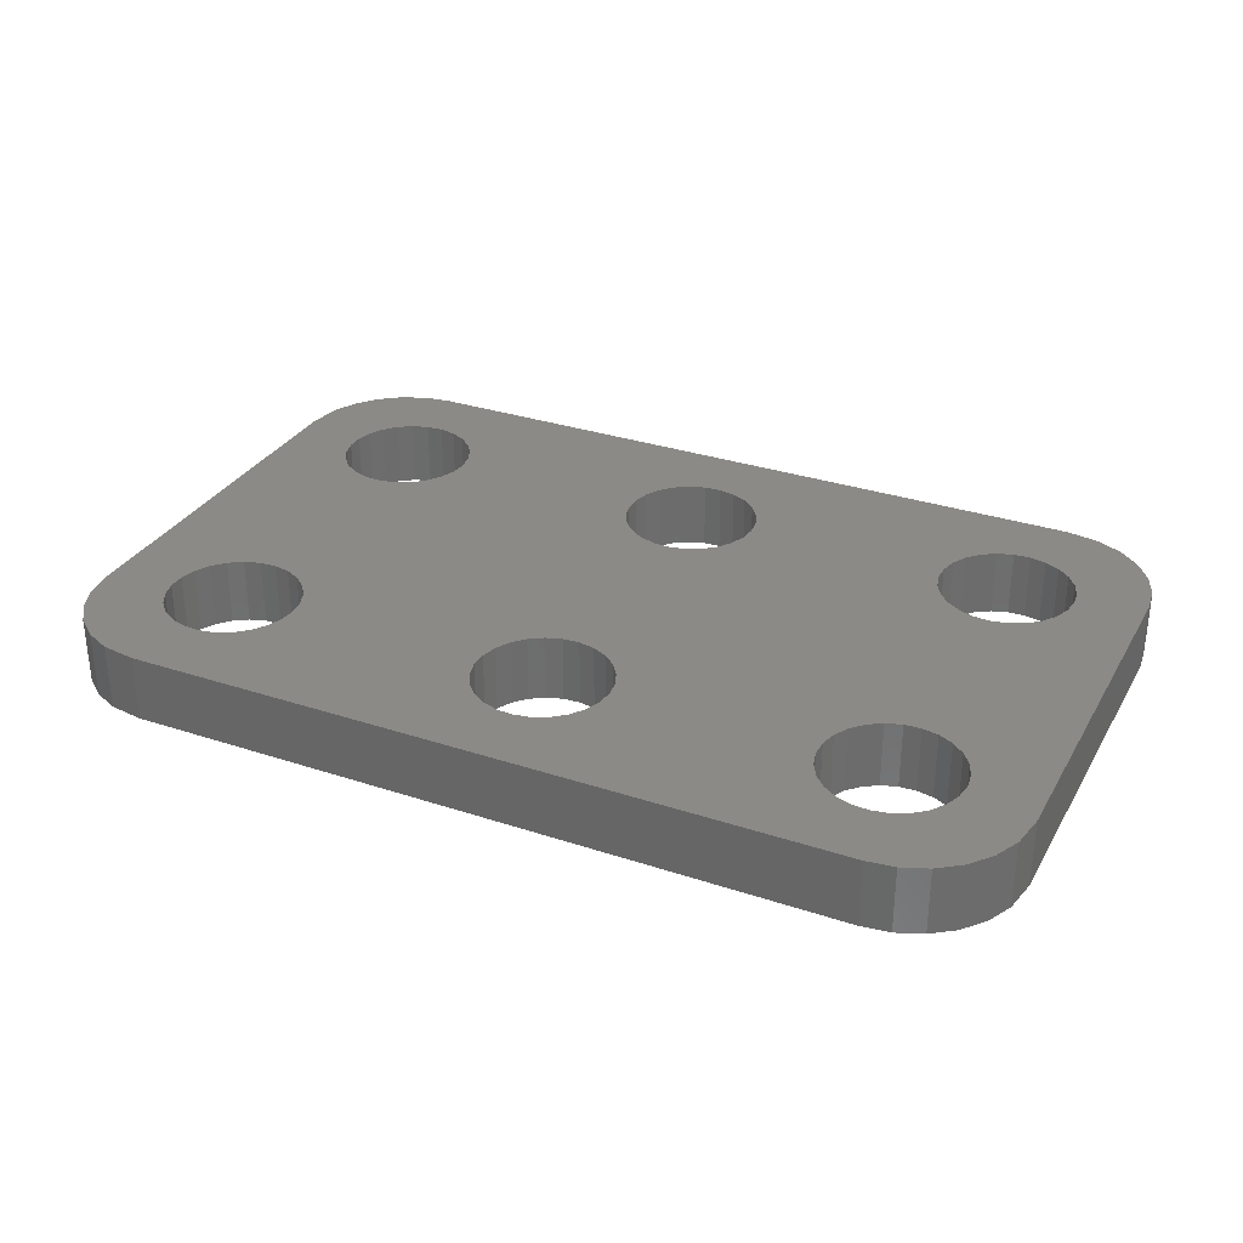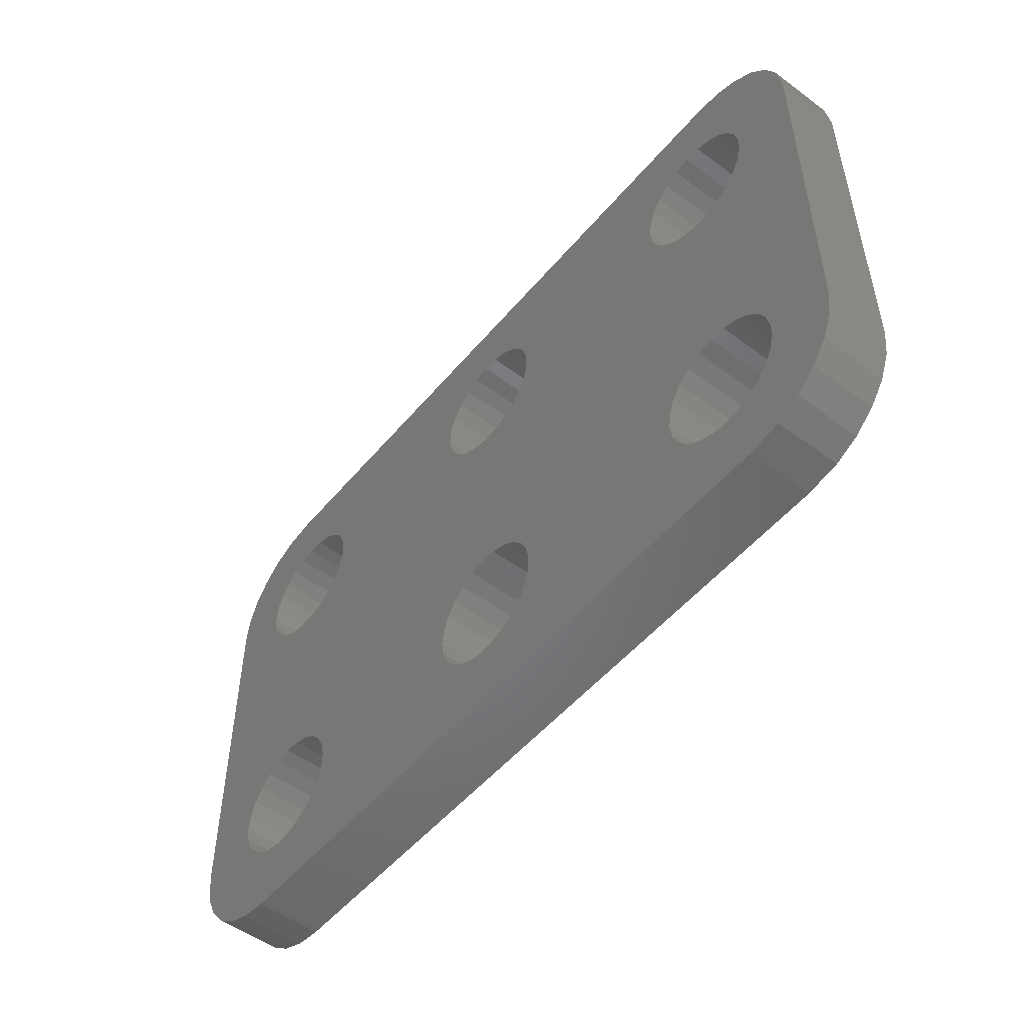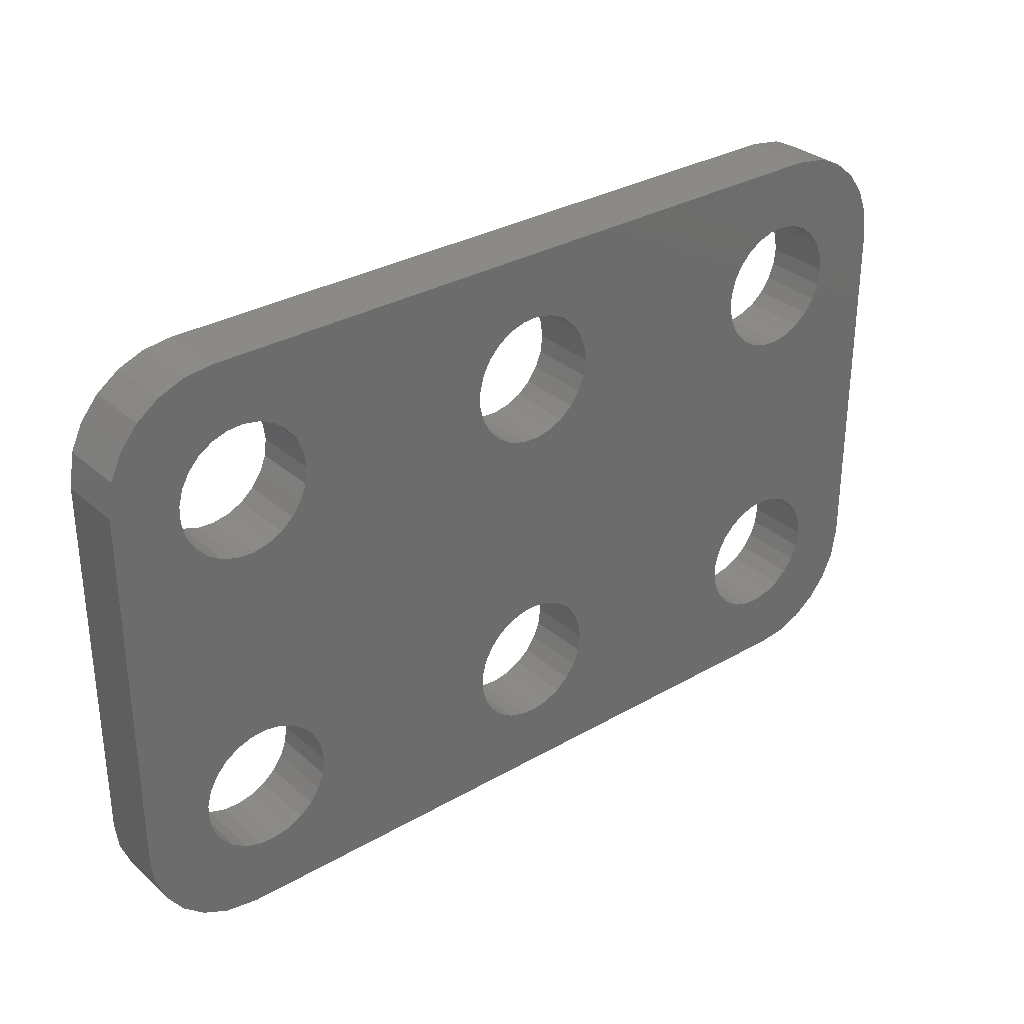
<metadata>
{"format":"stl","ext":"stl","renderer":"f3d","projection":"perspective","resolution":1024,"background":"white","views":[{"elev":31.3,"azim":25.3,"up":"+Z"},{"elev":-51.7,"azim":-128.7,"up":"+Y"},{"elev":31.5,"azim":-39.2,"up":"+Y"}]}
</metadata>
<code>
# stl→obj: 356 verts, 732 faces
v -12.09 -8.246 -3
v -12 -7.5 0
v -12 -7.5 -3
v -12.09 -8.246 0
v -12.09 -6.754 0
v -12.09 -6.754 -3
v -17.98 -7.124 0
v -17.79 -6.396 -3
v -17.79 -6.396 0
v -17.98 -7.124 -3
v -12.37 -6.055 -3
v -12.81 -5.446 0
v -12.81 -5.446 -3
v -12.37 -6.055 0
v -17.98 -7.876 0
v -17.98 -7.876 -3
v -16.91 -9.812 0
v -17.43 -9.263 -3
v -17.43 -9.263 0
v -16.91 -9.812 -3
v -17.79 -8.604 0
v -17.79 -8.604 -3
v -16.28 -10.21 -3
v -16.28 -10.21 0
v -14.81 -10.49 -3
v -15.56 -10.45 0
v -14.81 -10.49 0
v -15.56 -10.45 -3
v -13.39 -10.03 -3
v -14.07 -10.35 0
v -13.39 -10.03 0
v -14.07 -10.35 -3
v -12.81 -9.554 -3
v -12.81 -9.554 0
v -12.37 -8.945 -3
v -12.37 -8.945 0
v -17.43 -5.737 0
v -16.91 -5.188 -3
v -16.91 -5.188 0
v -17.43 -5.737 -3
v -16.28 -4.786 0
v -16.28 -4.786 -3
v -15.56 -4.553 0
v -15.56 -4.553 -3
v -14.07 -4.647 -3
v -13.39 -4.967 0
v -14.07 -4.647 0
v -13.39 -4.967 -3
v -14.81 -4.506 0
v -14.81 -4.506 -3
v 2.906 -8.246 -3
v 3 -7.5 0
v 3 -7.5 -3
v 2.906 -8.246 0
v 2.906 -6.754 0
v 2.906 -6.754 -3
v -2.976 -7.124 0
v -2.789 -6.396 -3
v -2.789 -6.396 0
v -2.976 -7.124 -3
v -2.976 -7.876 0
v -2.976 -7.876 -3
v -1.912 -9.812 0
v -2.427 -9.263 -3
v -2.427 -9.263 0
v -1.912 -9.812 -3
v 0.1884 -4.506 -3
v 0.9271 -4.647 0
v 0.1884 -4.506 0
v 0.9271 -4.647 -3
v -2.789 -8.604 0
v -2.789 -8.604 -3
v -1.277 -10.21 -3
v -1.277 -10.21 0
v 0.1884 -10.49 -3
v -0.5621 -10.45 0
v 0.1884 -10.49 0
v -0.5621 -10.45 -3
v 1.607 -10.03 -3
v 0.9271 -10.35 0
v 1.607 -10.03 0
v 0.9271 -10.35 -3
v 2.187 -9.554 -3
v 2.187 -9.554 0
v 2.629 -8.945 -3
v 2.629 -8.945 0
v -2.427 -5.737 0
v -1.912 -5.188 -3
v -1.912 -5.188 0
v -2.427 -5.737 -3
v -1.277 -4.786 0
v -1.277 -4.786 -3
v -0.5621 -4.553 -3
v -0.5621 -4.553 0
v 2.629 -6.055 -3
v 2.187 -5.446 0
v 2.187 -5.446 -3
v 2.629 -6.055 0
v 1.607 -4.967 0
v 1.607 -4.967 -3
v 17.63 -8.945 -3
v 17.91 -8.246 0
v 17.91 -8.246 -3
v 17.63 -8.945 0
v 18 -7.5 0
v 18 -7.5 -3
v 12.02 -7.124 0
v 12.21 -6.396 -3
v 12.21 -6.396 0
v 12.02 -7.124 -3
v 12.57 -9.263 0
v 12.21 -8.604 -3
v 12.21 -8.604 0
v 12.57 -9.263 -3
v 12.02 -7.876 0
v 12.02 -7.876 -3
v 13.09 -9.812 0
v 13.09 -9.812 -3
v 17.63 -6.055 -3
v 17.19 -5.446 0
v 17.19 -5.446 -3
v 17.63 -6.055 0
v 13.72 -10.21 -3
v 13.72 -10.21 0
v 15.19 -10.49 -3
v 14.44 -10.45 0
v 15.19 -10.49 0
v 14.44 -10.45 -3
v 16.61 -10.03 -3
v 15.93 -10.35 0
v 16.61 -10.03 0
v 15.93 -10.35 -3
v 17.19 -9.554 -3
v 17.19 -9.554 0
v 12.57 -5.737 0
v 13.09 -5.188 -3
v 13.09 -5.188 0
v 12.57 -5.737 -3
v 13.72 -4.786 0
v 13.72 -4.786 -3
v 14.44 -4.553 0
v 14.44 -4.553 -3
v 17.91 -6.754 -3
v 17.91 -6.754 0
v 15.93 -4.647 -3
v 16.61 -4.967 0
v 15.93 -4.647 0
v 16.61 -4.967 -3
v 15.19 -4.506 0
v 15.19 -4.506 -3
v -12.37 6.055 -3
v -12.09 6.754 0
v -12.09 6.754 -3
v -12.37 6.055 0
v -12 7.5 0
v -12 7.5 -3
v -12.09 8.246 0
v -12.09 8.246 -3
v -17.98 7.876 0
v -17.79 8.604 -3
v -17.79 8.604 0
v -17.98 7.876 -3
v -12.37 8.945 -3
v -12.81 9.554 0
v -12.81 9.554 -3
v -12.37 8.945 0
v -17.43 5.737 0
v -17.79 6.396 -3
v -17.79 6.396 0
v -17.43 5.737 -3
v -17.98 7.124 0
v -17.98 7.124 -3
v -16.91 5.188 0
v -16.91 5.188 -3
v -16.28 4.786 -3
v -16.28 4.786 0
v -14.81 4.506 -3
v -15.56 4.553 0
v -14.81 4.506 0
v -15.56 4.553 -3
v -13.39 4.967 -3
v -14.07 4.647 0
v -13.39 4.967 0
v -14.07 4.647 -3
v -12.81 5.446 -3
v -12.81 5.446 0
v -17.43 9.263 0
v -16.91 9.812 -3
v -16.91 9.812 0
v -17.43 9.263 -3
v -16.28 10.21 0
v -16.28 10.21 -3
v -15.56 10.45 0
v -15.56 10.45 -3
v -14.07 10.35 -3
v -13.39 10.03 0
v -14.07 10.35 0
v -13.39 10.03 -3
v -14.81 10.49 0
v -14.81 10.49 -3
v 2.906 6.754 -3
v 3 7.5 0
v 3 7.5 -3
v 2.906 6.754 0
v 2.906 8.246 0
v 2.906 8.246 -3
v -2.976 7.876 0
v -2.789 8.604 -3
v -2.789 8.604 0
v -2.976 7.876 -3
v -2.976 7.124 0
v -2.976 7.124 -3
v -1.912 5.188 0
v -2.427 5.737 -3
v -2.427 5.737 0
v -1.912 5.188 -3
v 0.1884 10.49 -3
v 0.9271 10.35 0
v 0.1884 10.49 0
v 0.9271 10.35 -3
v -2.789 6.396 0
v -2.789 6.396 -3
v -1.277 4.786 -3
v -1.277 4.786 0
v 0.1884 4.506 -3
v -0.5621 4.553 0
v 0.1884 4.506 0
v -0.5621 4.553 -3
v 1.607 4.967 -3
v 0.9271 4.647 0
v 1.607 4.967 0
v 0.9271 4.647 -3
v 2.187 5.446 -3
v 2.187 5.446 0
v 2.629 6.055 -3
v 2.629 6.055 0
v -2.427 9.263 0
v -1.912 9.812 -3
v -1.912 9.812 0
v -2.427 9.263 -3
v -1.277 10.21 0
v -1.277 10.21 -3
v -0.5621 10.45 -3
v -0.5621 10.45 0
v 2.629 8.945 -3
v 2.187 9.554 0
v 2.187 9.554 -3
v 2.629 8.945 0
v 1.607 10.03 0
v 1.607 10.03 -3
v 17.91 6.754 -3
v 18 7.5 0
v 18 7.5 -3
v 17.91 6.754 0
v 17.91 8.246 0
v 17.91 8.246 -3
v 12.02 7.876 0
v 12.21 8.604 -3
v 12.21 8.604 0
v 12.02 7.876 -3
v 12.02 7.124 0
v 12.02 7.124 -3
v 13.09 5.188 0
v 12.57 5.737 -3
v 12.57 5.737 0
v 13.09 5.188 -3
v 17.63 8.945 -3
v 17.19 9.554 0
v 17.19 9.554 -3
v 17.63 8.945 0
v 12.21 6.396 0
v 12.21 6.396 -3
v 13.72 4.786 -3
v 13.72 4.786 0
v 15.19 4.506 -3
v 14.44 4.553 0
v 15.19 4.506 0
v 14.44 4.553 -3
v 16.61 4.967 -3
v 15.93 4.647 0
v 16.61 4.967 0
v 15.93 4.647 -3
v 17.19 5.446 -3
v 17.19 5.446 0
v 17.63 6.055 -3
v 17.63 6.055 0
v 12.57 9.263 0
v 13.09 9.812 -3
v 13.09 9.812 0
v 12.57 9.263 -3
v 13.72 10.21 0
v 13.72 10.21 -3
v 14.44 10.45 0
v 14.44 10.45 -3
v 15.93 10.35 -3
v 16.61 10.03 0
v 15.93 10.35 0
v 16.61 10.03 -3
v 15.19 10.49 0
v 15.19 10.49 -3
v 18.41 -12.88 -3
v 19.42 -12.14 0
v 18.41 -12.88 0
v 19.42 -12.14 -3
v 17.24 -13.34 -3
v 17.24 -13.34 0
v -21 -8.5 -3
v -21 8.5 0
v -21 8.5 -3
v -21 -8.5 0
v 16 -13.5 -3
v 16 -13.5 0
v 18.68 12.72 -3
v 17.55 13.26 0
v 18.68 12.72 0
v 17.55 13.26 -3
v -17.55 -13.26 -3
v -16 -13.5 0
v -17.55 -13.26 0
v -16 -13.5 -3
v -18.68 -12.72 -3
v -18.68 -12.72 0
v 16 13.5 0
v 16 13.5 -3
v 20.76 -10.05 0
v 21 -8.5 -3
v 21 -8.5 0
v 20.76 -10.05 -3
v 21 8.5 -3
v -19.64 -11.92 -3
v -20.38 -10.91 -3
v -20.84 -9.743 -3
v -20.76 10.05 -3
v -19.42 12.14 -3
v -18.41 12.88 -3
v -20.22 11.18 -3
v 20.22 -11.18 -3
v 20.84 9.743 -3
v 20.38 10.91 -3
v 19.64 11.92 -3
v -16 13.5 -3
v -17.24 13.34 -3
v -20.38 -10.91 0
v -19.64 -11.92 0
v -18.41 12.88 0
v -17.24 13.34 0
v -16 13.5 0
v 21 8.5 0
v 20.84 9.743 0
v 20.38 10.91 0
v 19.64 11.92 0
v -20.76 10.05 0
v -20.22 11.18 0
v -19.42 12.14 0
v -20.84 -9.743 0
v 20.22 -11.18 0
f 1 2 3
f 2 1 4
f 3 5 6
f 5 3 2
f 7 8 9
f 8 7 10
f 11 12 13
f 12 11 14
f 15 10 7
f 10 15 16
f 17 18 19
f 18 17 20
f 21 16 15
f 16 21 22
f 23 17 24
f 17 23 20
f 25 26 27
f 26 25 28
f 29 30 31
f 30 29 32
f 33 31 34
f 31 33 29
f 35 4 1
f 4 35 36
f 37 38 39
f 38 37 40
f 38 41 39
f 41 38 42
f 42 43 41
f 43 42 44
f 6 14 11
f 14 6 5
f 19 22 21
f 22 19 18
f 28 24 26
f 24 28 23
f 32 27 30
f 27 32 25
f 33 36 35
f 36 33 34
f 9 40 37
f 40 9 8
f 45 46 47
f 46 45 48
f 44 49 43
f 49 44 50
f 48 12 46
f 12 48 13
f 50 47 49
f 47 50 45
f 51 52 53
f 52 51 54
f 53 55 56
f 55 53 52
f 57 58 59
f 58 57 60
f 61 60 57
f 60 61 62
f 63 64 65
f 64 63 66
f 67 68 69
f 68 67 70
f 71 62 61
f 62 71 72
f 73 63 74
f 63 73 66
f 75 76 77
f 76 75 78
f 79 80 81
f 80 79 82
f 83 81 84
f 81 83 79
f 85 54 51
f 54 85 86
f 87 88 89
f 88 87 90
f 88 91 89
f 91 88 92
f 93 69 94
f 69 93 67
f 95 96 97
f 96 95 98
f 56 98 95
f 98 56 55
f 65 72 71
f 72 65 64
f 78 74 76
f 74 78 73
f 82 77 80
f 77 82 75
f 83 86 85
f 86 83 84
f 59 90 87
f 90 59 58
f 92 94 91
f 94 92 93
f 70 99 68
f 99 70 100
f 100 96 99
f 96 100 97
f 101 102 103
f 102 101 104
f 103 105 106
f 105 103 102
f 107 108 109
f 108 107 110
f 111 112 113
f 112 111 114
f 115 110 107
f 110 115 116
f 117 114 111
f 114 117 118
f 119 120 121
f 120 119 122
f 113 116 115
f 116 113 112
f 123 117 124
f 117 123 118
f 125 126 127
f 126 125 128
f 129 130 131
f 130 129 132
f 133 131 134
f 131 133 129
f 135 136 137
f 136 135 138
f 136 139 137
f 139 136 140
f 140 141 139
f 141 140 142
f 143 122 119
f 122 143 144
f 106 144 143
f 144 106 105
f 128 124 126
f 124 128 123
f 132 127 130
f 127 132 125
f 133 104 101
f 104 133 134
f 109 138 135
f 138 109 108
f 145 146 147
f 146 145 148
f 142 149 141
f 149 142 150
f 148 120 146
f 120 148 121
f 150 147 149
f 147 150 145
f 151 152 153
f 152 151 154
f 153 155 156
f 155 153 152
f 156 157 158
f 157 156 155
f 159 160 161
f 160 159 162
f 163 164 165
f 164 163 166
f 167 168 169
f 168 167 170
f 171 162 159
f 162 171 172
f 173 170 167
f 170 173 174
f 169 172 171
f 172 169 168
f 175 173 176
f 173 175 174
f 177 178 179
f 178 177 180
f 181 182 183
f 182 181 184
f 185 183 186
f 183 185 181
f 187 188 189
f 188 187 190
f 188 191 189
f 191 188 192
f 192 193 191
f 193 192 194
f 158 166 163
f 166 158 157
f 180 176 178
f 176 180 175
f 184 179 182
f 179 184 177
f 185 154 151
f 154 185 186
f 161 190 187
f 190 161 160
f 195 196 197
f 196 195 198
f 194 199 193
f 199 194 200
f 198 164 196
f 164 198 165
f 200 197 199
f 197 200 195
f 201 202 203
f 202 201 204
f 203 205 206
f 205 203 202
f 207 208 209
f 208 207 210
f 211 210 207
f 210 211 212
f 213 214 215
f 214 213 216
f 217 218 219
f 218 217 220
f 221 212 211
f 212 221 222
f 223 213 224
f 213 223 216
f 225 226 227
f 226 225 228
f 229 230 231
f 230 229 232
f 233 231 234
f 231 233 229
f 235 204 201
f 204 235 236
f 237 238 239
f 238 237 240
f 238 241 239
f 241 238 242
f 243 219 244
f 219 243 217
f 245 246 247
f 246 245 248
f 206 248 245
f 248 206 205
f 215 222 221
f 222 215 214
f 228 224 226
f 224 228 223
f 232 227 230
f 227 232 225
f 233 236 235
f 236 233 234
f 209 240 237
f 240 209 208
f 242 244 241
f 244 242 243
f 220 249 218
f 249 220 250
f 250 246 249
f 246 250 247
f 251 252 253
f 252 251 254
f 253 255 256
f 255 253 252
f 257 258 259
f 258 257 260
f 261 260 257
f 260 261 262
f 263 264 265
f 264 263 266
f 267 268 269
f 268 267 270
f 271 262 261
f 262 271 272
f 273 263 274
f 263 273 266
f 275 276 277
f 276 275 278
f 279 280 281
f 280 279 282
f 283 281 284
f 281 283 279
f 285 254 251
f 254 285 286
f 287 288 289
f 288 287 290
f 288 291 289
f 291 288 292
f 292 293 291
f 293 292 294
f 256 270 267
f 270 256 255
f 265 272 271
f 272 265 264
f 278 274 276
f 274 278 273
f 282 277 280
f 277 282 275
f 283 286 285
f 286 283 284
f 259 290 287
f 290 259 258
f 295 296 297
f 296 295 298
f 294 299 293
f 299 294 300
f 298 268 296
f 268 298 269
f 300 297 299
f 297 300 295
f 301 302 303
f 302 301 304
f 305 303 306
f 303 305 301
f 307 308 309
f 308 307 310
f 311 306 312
f 306 311 305
f 313 314 315
f 314 313 316
f 317 318 319
f 318 317 320
f 321 319 322
f 319 321 317
f 320 312 318
f 312 320 311
f 316 323 314
f 323 316 324
f 325 326 327
f 326 325 328
f 88 13 216
f 214 153 156
f 185 216 13
f 214 151 153
f 216 185 214
f 214 185 151
f 48 185 13
f 48 181 185
f 45 181 48
f 45 184 181
f 50 184 45
f 50 177 184
f 44 177 50
f 44 180 177
f 42 180 44
f 42 175 180
f 38 175 42
f 38 174 175
f 40 174 38
f 40 170 174
f 307 40 8
f 40 307 170
f 307 8 10
f 309 170 307
f 136 97 266
f 264 201 203
f 233 266 97
f 264 235 201
f 266 233 264
f 264 233 235
f 100 233 97
f 100 229 233
f 70 229 100
f 70 232 229
f 67 232 70
f 67 225 232
f 93 225 67
f 93 228 225
f 92 228 93
f 92 223 228
f 88 223 92
f 88 216 223
f 13 90 11
f 90 13 88
f 60 6 58
f 11 58 6
f 6 60 3
f 58 11 90
f 121 326 119
f 329 251 253
f 326 121 329
f 329 285 251
f 283 329 121
f 329 283 285
f 148 283 121
f 148 279 283
f 145 279 148
f 145 282 279
f 150 282 145
f 150 275 282
f 142 275 150
f 142 278 275
f 140 278 142
f 140 273 278
f 136 273 140
f 136 266 273
f 97 138 95
f 138 97 136
f 110 56 108
f 95 108 56
f 56 110 53
f 108 95 138
f 326 103 106
f 304 101 103
f 129 301 305
f 304 133 101
f 304 129 133
f 132 305 311
f 305 132 129
f 311 125 132
f 311 128 125
f 311 123 128
f 311 118 123
f 79 118 311
f 53 110 116
f 264 203 272
f 272 203 262
f 51 116 112
f 85 112 114
f 118 83 114
f 116 51 53
f 112 85 51
f 114 83 85
f 118 79 83
f 311 82 79
f 311 75 82
f 320 75 311
f 3 60 62
f 214 156 222
f 222 156 212
f 1 62 72
f 35 72 64
f 33 64 66
f 320 66 73
f 320 73 78
f 62 1 3
f 72 35 1
f 75 320 78
f 64 33 35
f 66 320 29
f 66 29 33
f 29 320 32
f 32 320 25
f 25 320 28
f 320 23 28
f 317 23 320
f 321 23 317
f 23 321 20
f 330 20 321
f 20 330 18
f 307 10 16
f 170 309 168
f 172 309 162
f 331 18 330
f 18 331 22
f 168 309 172
f 332 22 331
f 333 162 309
f 307 22 332
f 162 334 335
f 22 307 16
f 162 336 334
f 162 333 336
f 119 326 143
f 103 326 328
f 143 326 106
f 103 328 337
f 256 329 253
f 103 337 304
f 329 256 338
f 129 304 301
f 267 338 256
f 338 267 339
f 269 339 267
f 339 269 340
f 340 269 313
f 298 313 269
f 313 298 316
f 295 316 298
f 316 295 324
f 300 324 295
f 294 324 300
f 292 324 294
f 288 324 292
f 247 288 290
f 262 203 260
f 206 260 203
f 260 206 258
f 245 258 206
f 258 245 290
f 247 290 245
f 250 288 247
f 288 250 324
f 220 324 250
f 217 324 220
f 341 217 243
f 212 156 210
f 158 210 156
f 210 158 208
f 163 208 158
f 208 163 240
f 165 240 163
f 240 165 238
f 198 238 165
f 341 238 198
f 238 341 242
f 242 341 243
f 341 198 195
f 341 195 200
f 341 200 194
f 217 341 324
f 192 341 194
f 335 192 188
f 192 342 341
f 335 188 190
f 335 190 160
f 335 160 162
f 192 335 342
f 330 343 331
f 343 330 344
f 342 345 346
f 345 342 335
f 324 347 323
f 347 324 341
f 327 329 348
f 329 327 326
f 349 339 350
f 339 349 338
f 350 340 351
f 340 350 339
f 348 338 349
f 338 348 329
f 340 315 351
f 315 340 313
f 309 352 333
f 352 309 308
f 333 353 336
f 353 333 352
f 336 354 334
f 354 336 353
f 330 322 344
f 322 330 321
f 332 310 307
f 310 332 355
f 341 346 347
f 346 341 342
f 302 337 356
f 337 302 304
f 335 354 345
f 354 335 334
f 331 355 332
f 355 331 343
f 213 186 89
f 87 5 2
f 12 89 186
f 87 14 5
f 89 12 87
f 87 12 14
f 183 12 186
f 183 46 12
f 182 46 183
f 182 47 46
f 179 47 182
f 179 49 47
f 178 49 179
f 178 43 49
f 176 43 178
f 176 41 43
f 173 41 176
f 173 39 41
f 167 39 173
f 167 37 39
f 308 167 169
f 167 308 37
f 308 169 171
f 310 37 308
f 263 234 137
f 135 55 52
f 96 137 234
f 135 98 55
f 137 96 135
f 135 96 98
f 231 96 234
f 231 99 96
f 230 99 231
f 230 68 99
f 227 68 230
f 227 69 68
f 226 69 227
f 226 94 69
f 224 94 226
f 224 91 94
f 213 91 224
f 213 89 91
f 186 215 154
f 215 186 213
f 211 152 221
f 154 221 152
f 152 211 155
f 221 154 215
f 284 348 286
f 327 144 105
f 348 284 327
f 327 122 144
f 120 327 284
f 327 120 122
f 281 120 284
f 281 146 120
f 280 146 281
f 280 147 146
f 277 147 280
f 277 149 147
f 276 149 277
f 276 141 149
f 274 141 276
f 274 139 141
f 263 139 274
f 263 137 139
f 234 265 236
f 265 234 263
f 261 204 271
f 236 271 204
f 204 261 202
f 271 236 265
f 255 348 349
f 254 348 252
f 270 349 350
f 286 348 254
f 268 350 351
f 102 327 105
f 268 351 315
f 327 102 325
f 104 325 102
f 348 255 252
f 349 270 255
f 296 315 314
f 350 268 270
f 315 296 268
f 297 314 323
f 314 297 296
f 323 299 297
f 323 293 299
f 323 291 293
f 323 289 291
f 249 289 323
f 202 261 257
f 135 52 109
f 109 52 107
f 205 257 259
f 248 259 287
f 289 246 287
f 257 205 202
f 259 248 205
f 287 246 248
f 289 249 246
f 323 218 249
f 323 219 218
f 347 219 323
f 155 211 207
f 87 2 59
f 59 2 57
f 157 207 209
f 166 209 237
f 164 237 239
f 347 239 241
f 347 241 244
f 207 157 155
f 209 166 157
f 219 347 244
f 237 164 166
f 239 347 196
f 239 196 164
f 196 347 197
f 197 347 199
f 199 347 193
f 347 191 193
f 346 191 347
f 345 191 346
f 191 345 189
f 354 189 345
f 189 354 187
f 308 171 159
f 37 310 9
f 352 187 353
f 353 187 354
f 325 104 356
f 134 356 104
f 356 134 302
f 131 302 134
f 302 131 303
f 303 131 306
f 130 306 131
f 306 130 312
f 127 312 130
f 126 312 127
f 124 312 126
f 117 312 124
f 84 117 111
f 107 52 115
f 54 115 52
f 115 54 113
f 86 113 54
f 113 86 111
f 84 111 86
f 81 117 84
f 117 81 312
f 80 312 81
f 77 312 80
f 318 77 76
f 57 2 61
f 4 61 2
f 61 4 71
f 36 71 4
f 71 36 65
f 34 65 36
f 65 34 63
f 31 63 34
f 318 63 31
f 63 318 74
f 74 318 76
f 318 31 30
f 318 30 27
f 318 27 26
f 77 318 312
f 24 318 26
f 322 24 17
f 344 17 19
f 24 319 318
f 343 19 21
f 310 21 15
f 24 322 319
f 9 310 7
f 187 352 161
f 7 310 15
f 308 161 352
f 21 310 355
f 161 308 159
f 17 344 322
f 19 343 344
f 21 355 343
f 356 328 325
f 328 356 337

</code>
